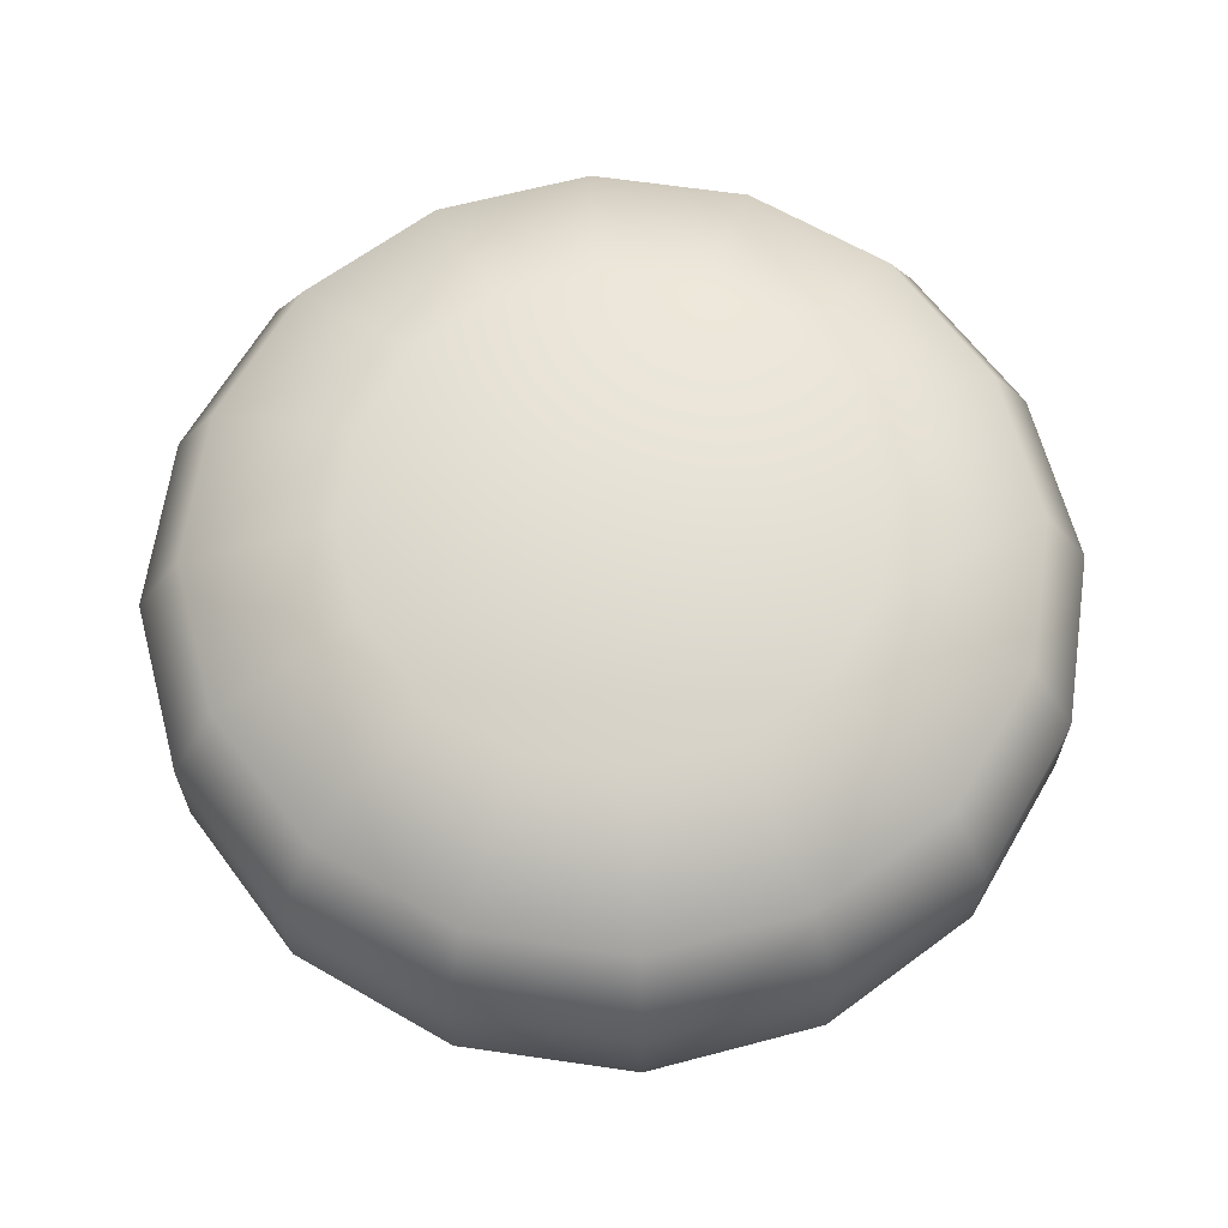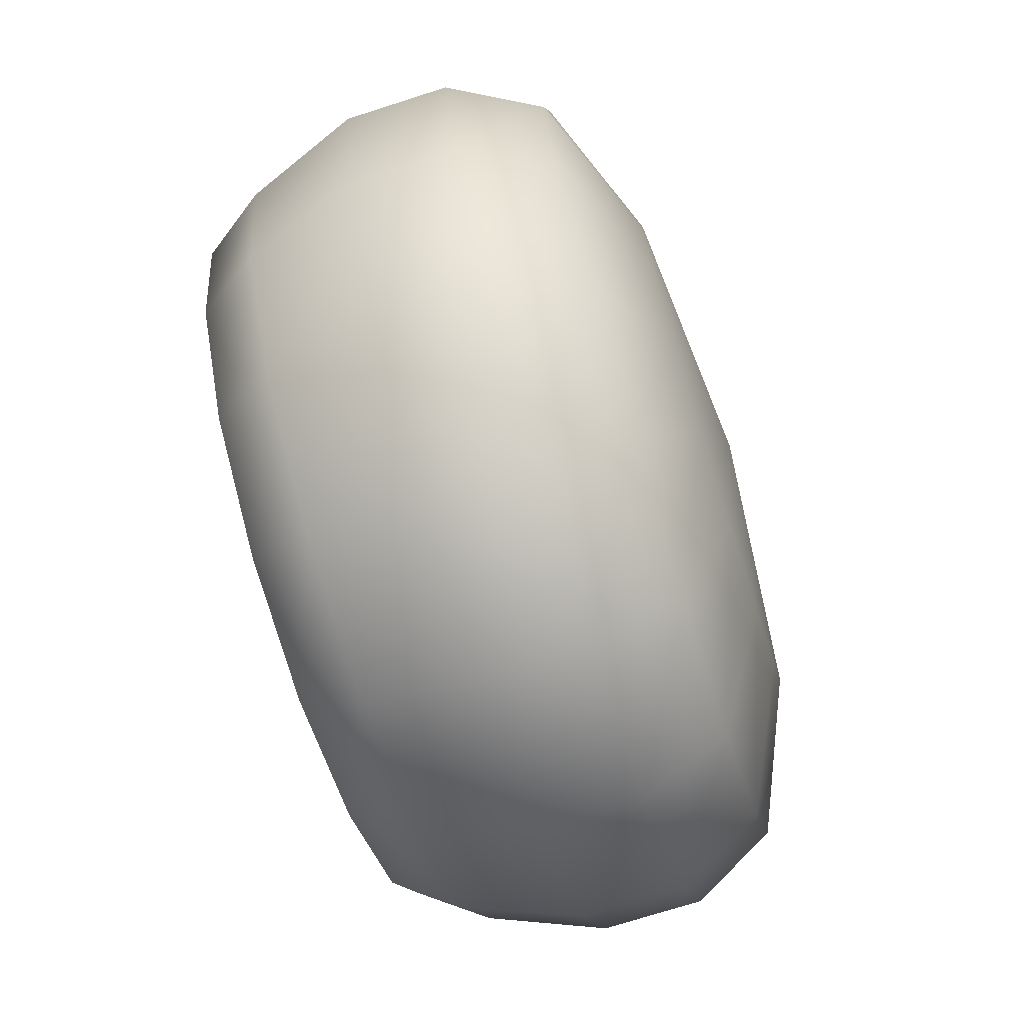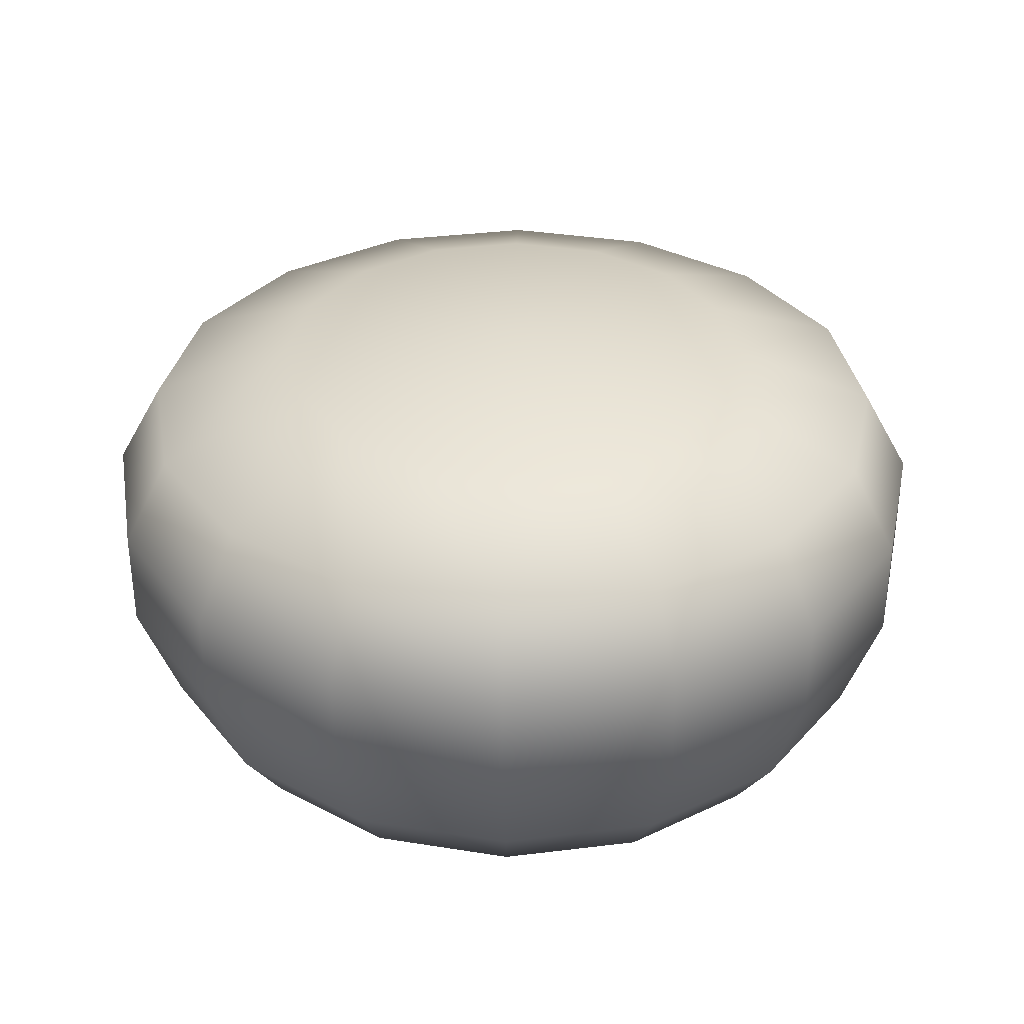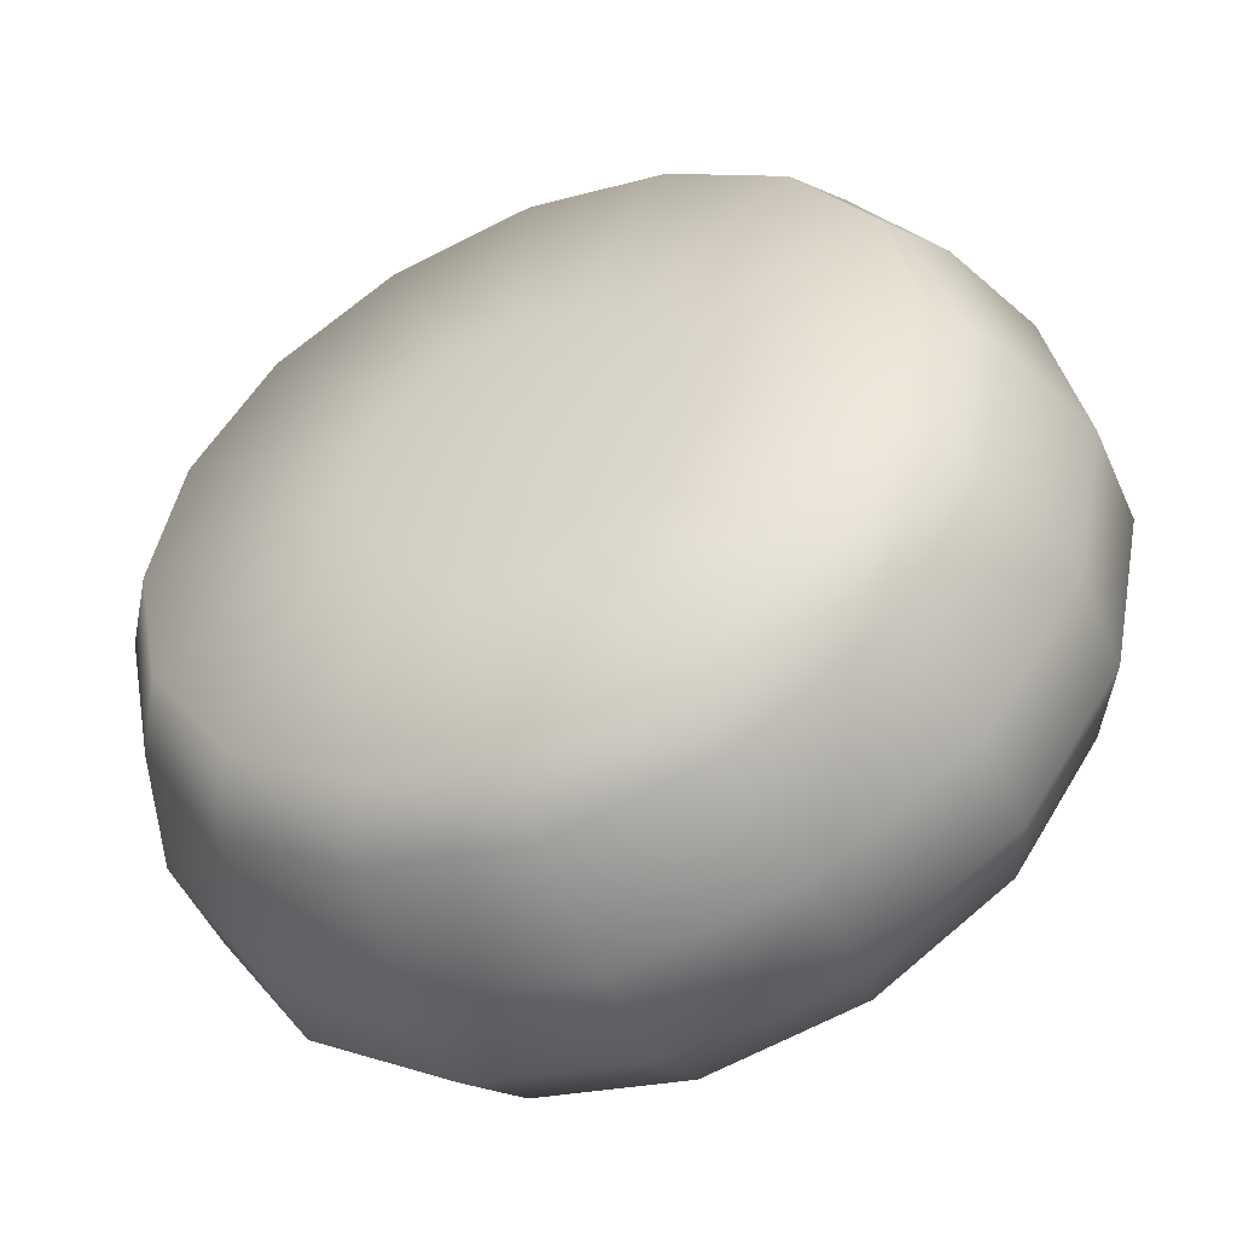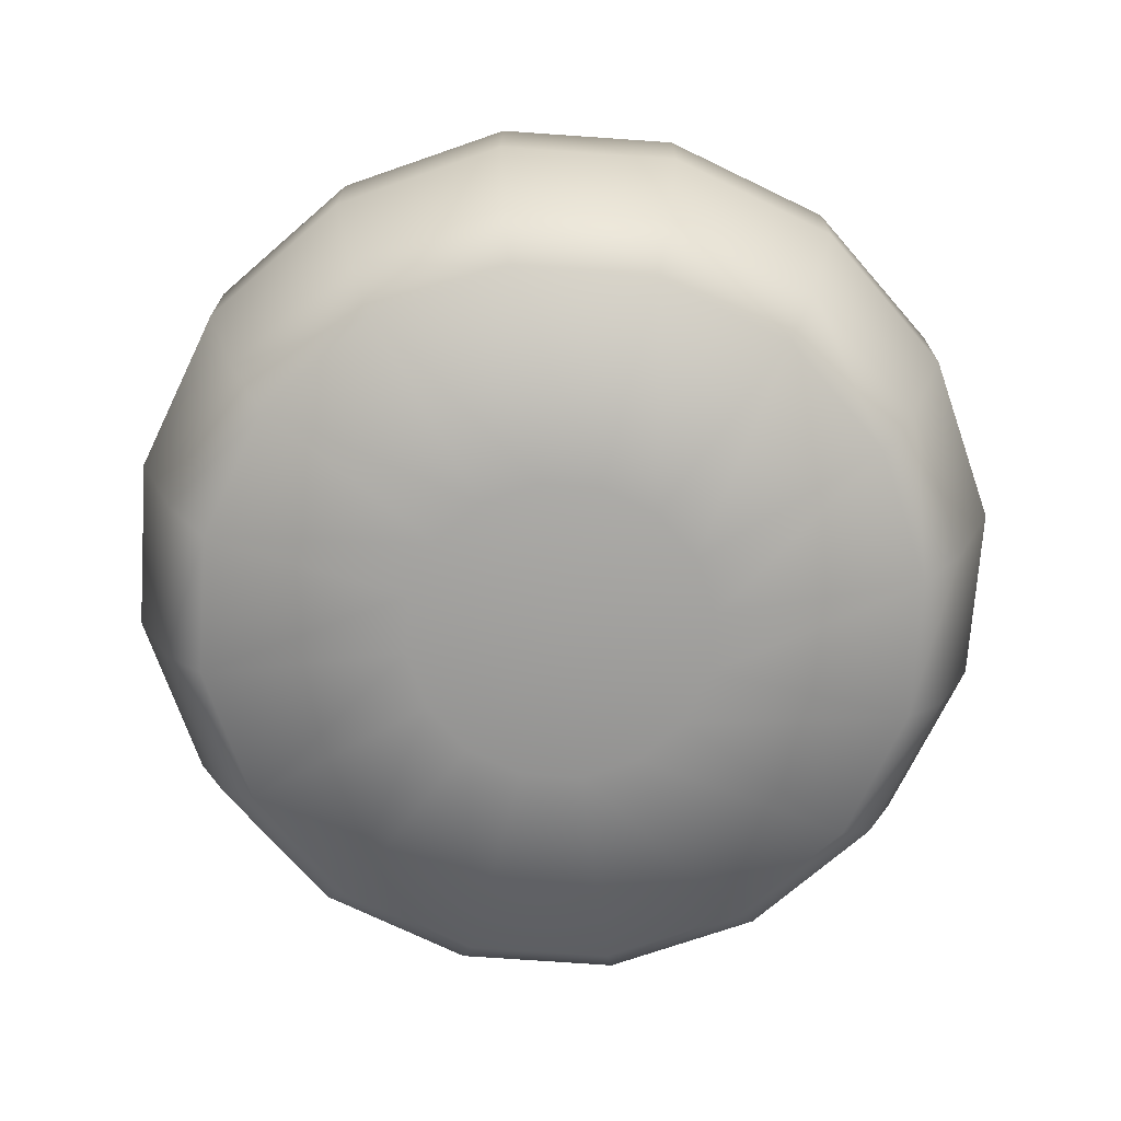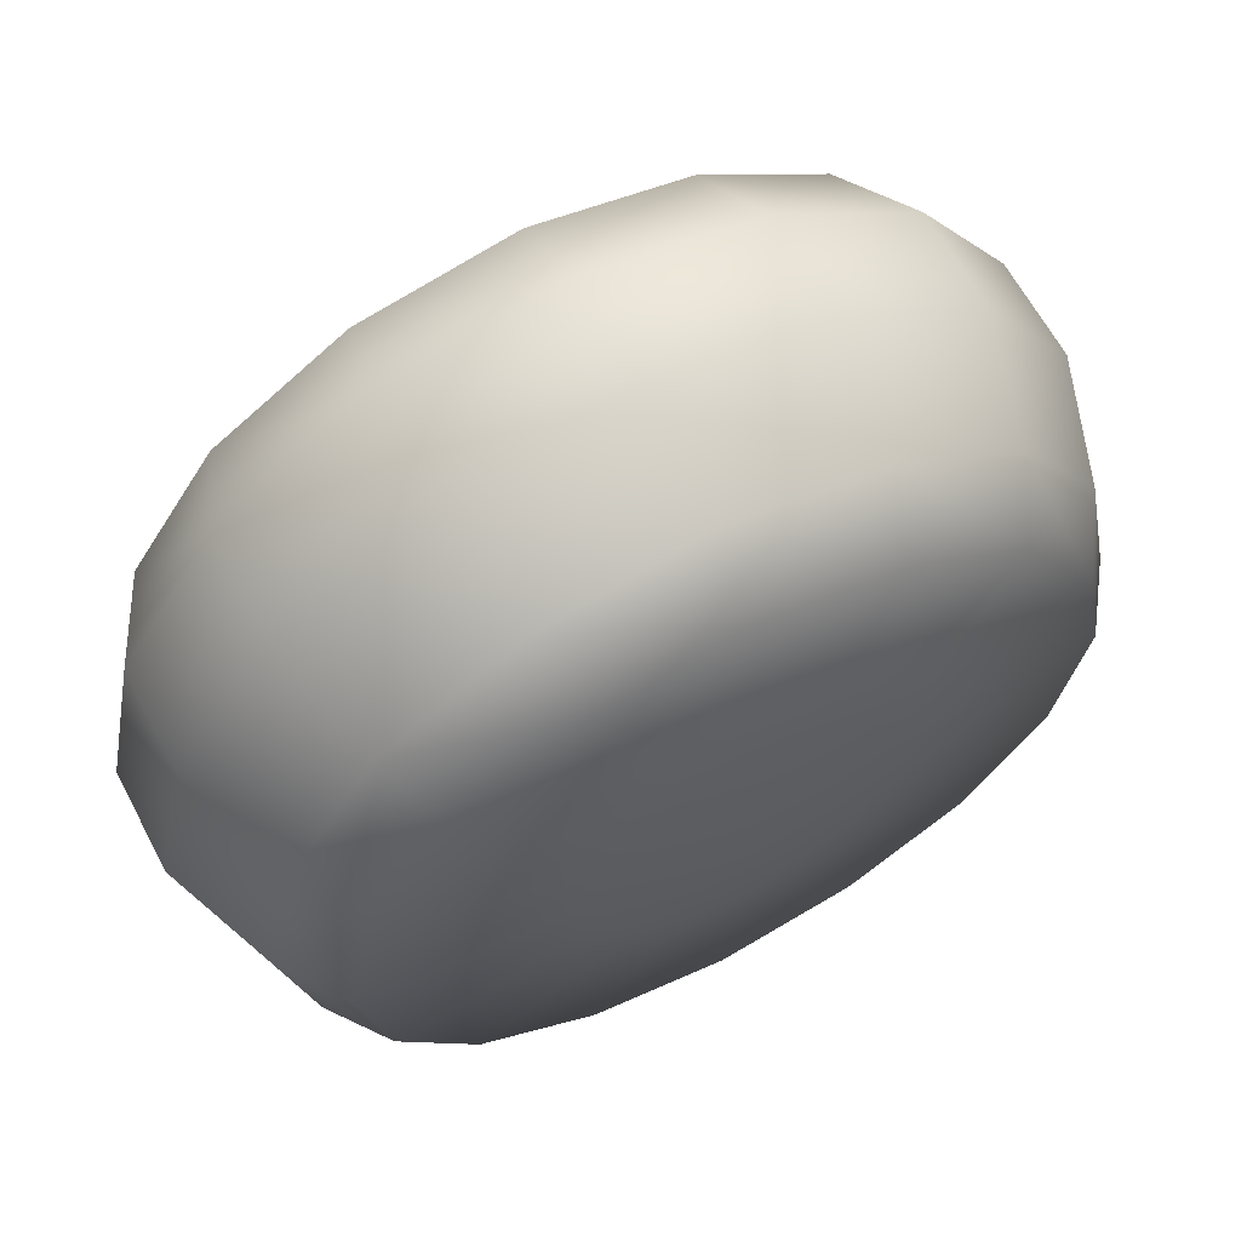
<metadata>
{"format":"obj","ext":"obj","renderer":"f3d","projection":"perspective","resolution":1024,"background":"white","views":[{"elev":64.8,"azim":-3.3,"up":"+Y"},{"elev":-71.5,"azim":107.8,"up":"+Z"},{"elev":34.4,"azim":-66.3,"up":"+Y"},{"elev":-49.1,"azim":23.6,"up":"+Z"},{"elev":-71.3,"azim":7.6,"up":"+Y"},{"elev":63.7,"azim":-27.9,"up":"+Z"}]}
</metadata>
<code>
v 5.8e-05 -1513 -0.000234
v 419.6 -1398 1024
v -777 -1398 -785.4
v -1826 -1277 -1845
v -2380 -1277 -996.5
v -1099 -1398 -0.000164
v -2582 -1277 -7.5e-05
v -2380 -1277 996.5
v -1826 -1277 1845
v -419.6 -1398 1024
v -985.8 -1277 2406
v 777 -1398 785.4
v 1099 -1398 -0.000266
v 2582 -1277 -0.000314
v 985.8 -1277 -2406
v 7e-06 -1398 -1111
v -6.3e-05 -1277 -2610
v -419.6 -1398 -1024
v -1013 -1398 424.1
v -777 -1398 785.4
v 0.00011 -1398 1111
v 1013 -1398 -424.1
v 777 -1398 -785.4
v 419.6 -1398 -1024
v -985.8 -1277 -2406
v -1013 -1398 -424.1
v 1013 -1398 424.1
v 2967 0.000264 -1229
v 2276 0.000435 -2276
v 2276 742.2 -2276
v 1229 0.000547 -2967
v 1229 742.2 -2967
v -1229 0.000547 -2967
v -2276 0.000435 -2276
v -2276 742.2 -2276
v -2967 742.2 -1229
v -3218 6.4e-05 0.000163
v -2967 742.2 1229
v -2276 -0.000307 2276
v -1229 -0.000419 2967
v -1229 742.2 2967
v 0.000208 -0.00046 3218
v 0.000208 742.2 3218
v 1229 -0.000419 2967
v 1229 742.2 2967
v 2276 -0.000307 2276
v 2967 -0.000136 1229
v 2967 742.2 1229
v 3218 6.4e-05 -0.000136
v 2967 742.2 -1229
v 2644 1371 -1095
v 2028 1371 -2028
v 1095 1371 -2644
v -9.1e-05 742.2 -3218
v -1229 742.2 -2967
v -2028 1371 -2028
v -3218 742.2 0.000284
v -2644 1371 1095
v -2276 742.2 2276
v -1095 1371 2644
v 0.000191 1371 2868
v 2276 742.2 2276
v 2028 1371 2028
v 3218 742.2 -1.5e-05
v 2868 1371 0.000103
v 1107 -823.8 2702
v -1107 -823.8 2702
v -2967 -0.000136 1229
v -2673 -823.8 1119
v -2967 0.000264 -1229
v -9.1e-05 0.000588 -3218
v 2673 -823.8 -1119
v 2900 -823.8 -0.000255
v 2673 -823.8 1119
v 2380 -1277 996.5
v 2050 -823.8 2073
v 1826 -1277 1845
v 985.8 -1277 2406
v 0.000194 -823.8 2931
v 0.000179 -1277 2610
v -2050 -823.8 2073
v -2900 -823.8 1.4e-05
v -2673 -823.8 -1119
v -2050 -823.8 -2073
v -1107 -823.8 -2702
v -7.8e-05 -823.8 -2931
v 1107 -823.8 -2702
v 2050 -823.8 -2073
v 1826 -1277 -1845
v 2380 -1277 -996.5
v -1270 1792 1270
v -1796 1792 0.000389
v -1656 1792 -685.8
v -1270 1792 -1270
v 0.000142 1792 1796
v -685.8 1792 1656
v -2028 1371 2028
v -1656 1792 685.8
v -2868 1371 0.00037
v -2644 1371 -1095
v -685.8 1792 -1656
v -1095 1371 -2644
v -7.5e-05 1371 -2868
v 685.8 1792 -1656
v 1656 1792 685.8
v 2644 1371 1095
v 685.8 1792 1656
v 1095 1371 2644
v -2.5e-05 1792 -1796
v 1270 1792 -1270
v 1656 1792 -685.8
v 1796 1792 0.000222
v 1270 1792 1270
v 5.8e-05 1939 0.000329
f 28 50 29
f 50 30 29
f 29 30 31
f 30 32 31
f 31 32 71
f 32 54 71
f 71 54 33
f 54 55 33
f 33 55 34
f 55 35 34
f 34 35 70
f 35 36 70
f 70 36 37
f 36 57 37
f 37 57 68
f 57 38 68
f 68 38 39
f 38 59 39
f 39 59 40
f 59 41 40
f 40 41 42
f 41 43 42
f 42 43 44
f 43 45 44
f 44 45 46
f 45 62 46
f 46 62 47
f 62 48 47
f 47 48 49
f 48 64 49
f 49 64 28
f 64 50 28
f 50 51 30
f 51 52 30
f 30 52 32
f 52 53 32
f 32 53 54
f 53 103 54
f 54 103 55
f 103 102 55
f 55 102 35
f 102 56 35
f 35 56 36
f 56 100 36
f 36 100 57
f 100 99 57
f 57 99 38
f 99 58 38
f 38 58 59
f 58 97 59
f 59 97 41
f 97 60 41
f 41 60 43
f 60 61 43
f 43 61 45
f 61 108 45
f 45 108 62
f 108 63 62
f 62 63 48
f 63 106 48
f 48 106 64
f 106 65 64
f 64 65 50
f 65 51 50
f 28 72 49
f 72 73 49
f 49 73 47
f 73 74 47
f 47 74 46
f 74 76 46
f 46 76 44
f 76 66 44
f 44 66 42
f 66 79 42
f 42 79 40
f 79 67 40
f 40 67 39
f 67 81 39
f 39 81 68
f 81 69 68
f 68 69 37
f 69 82 37
f 37 82 70
f 82 83 70
f 70 83 34
f 83 84 34
f 34 84 33
f 84 85 33
f 33 85 71
f 85 86 71
f 71 86 31
f 86 87 31
f 31 87 29
f 87 88 29
f 29 88 28
f 88 72 28
f 72 90 73
f 90 14 73
f 73 14 74
f 14 75 74
f 74 75 76
f 75 77 76
f 76 77 66
f 77 78 66
f 66 78 79
f 78 80 79
f 79 80 67
f 80 11 67
f 67 11 81
f 11 9 81
f 81 9 69
f 9 8 69
f 69 8 82
f 8 7 82
f 82 7 83
f 7 5 83
f 83 5 84
f 5 4 84
f 84 4 85
f 4 25 85
f 85 25 86
f 25 17 86
f 86 17 87
f 17 15 87
f 87 15 88
f 15 89 88
f 88 89 72
f 89 90 72
f 96 91 114
f 91 98 114
f 114 98 92
f 92 93 114
f 93 94 114
f 114 94 101
f 113 107 114
f 107 95 114
f 114 95 96
f 91 97 98
f 97 58 98
f 98 58 92
f 58 99 92
f 92 99 93
f 99 100 93
f 93 100 94
f 100 56 94
f 94 56 101
f 56 102 101
f 101 102 109
f 102 103 109
f 109 103 104
f 103 53 104
f 104 53 110
f 53 52 110
f 110 52 111
f 52 51 111
f 111 51 112
f 51 65 112
f 112 65 105
f 65 106 105
f 105 106 113
f 106 63 113
f 113 63 107
f 63 108 107
f 107 108 95
f 108 61 95
f 95 61 96
f 61 60 96
f 96 60 91
f 101 109 114
f 109 104 114
f 114 104 110
f 111 112 114
f 112 105 114
f 114 105 113
f 110 111 114
f 91 60 97
f 4 3 25
f 6 1 26
f 1 6 19
f 13 1 27
f 1 13 22
f 16 18 1
f 18 3 1
f 1 3 26
f 21 2 1
f 2 12 1
f 1 12 27
f 3 4 26
f 4 5 26
f 26 5 6
f 5 7 6
f 6 7 19
f 7 8 19
f 19 8 20
f 8 9 20
f 20 9 10
f 9 11 10
f 10 11 21
f 11 80 21
f 21 80 2
f 80 78 2
f 2 78 12
f 78 77 12
f 12 77 27
f 77 75 27
f 27 75 13
f 75 14 13
f 13 14 22
f 14 90 22
f 22 90 23
f 90 89 23
f 23 89 24
f 89 15 24
f 24 15 16
f 15 17 16
f 16 17 18
f 17 25 18
f 18 25 3
f 19 20 1
f 20 10 1
f 1 10 21
f 22 23 1
f 23 24 1
f 1 24 16

</code>
